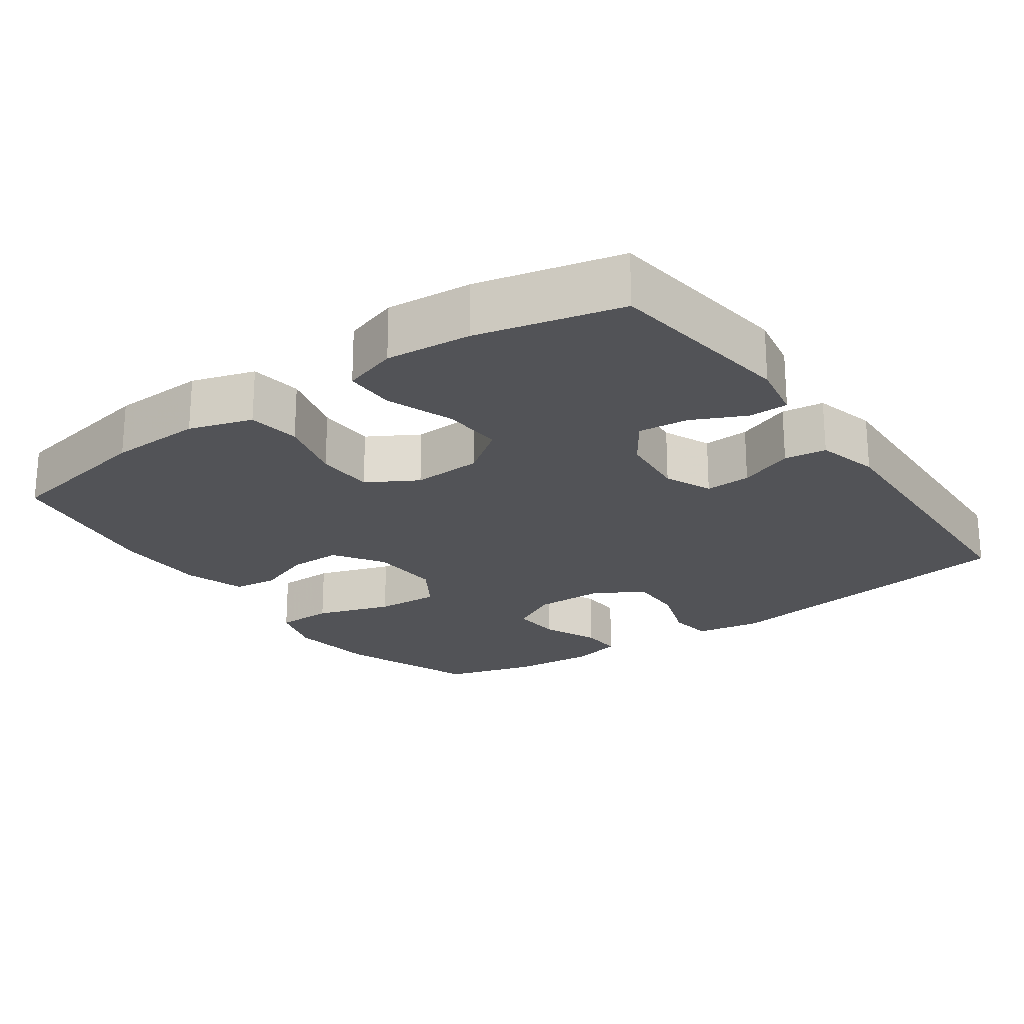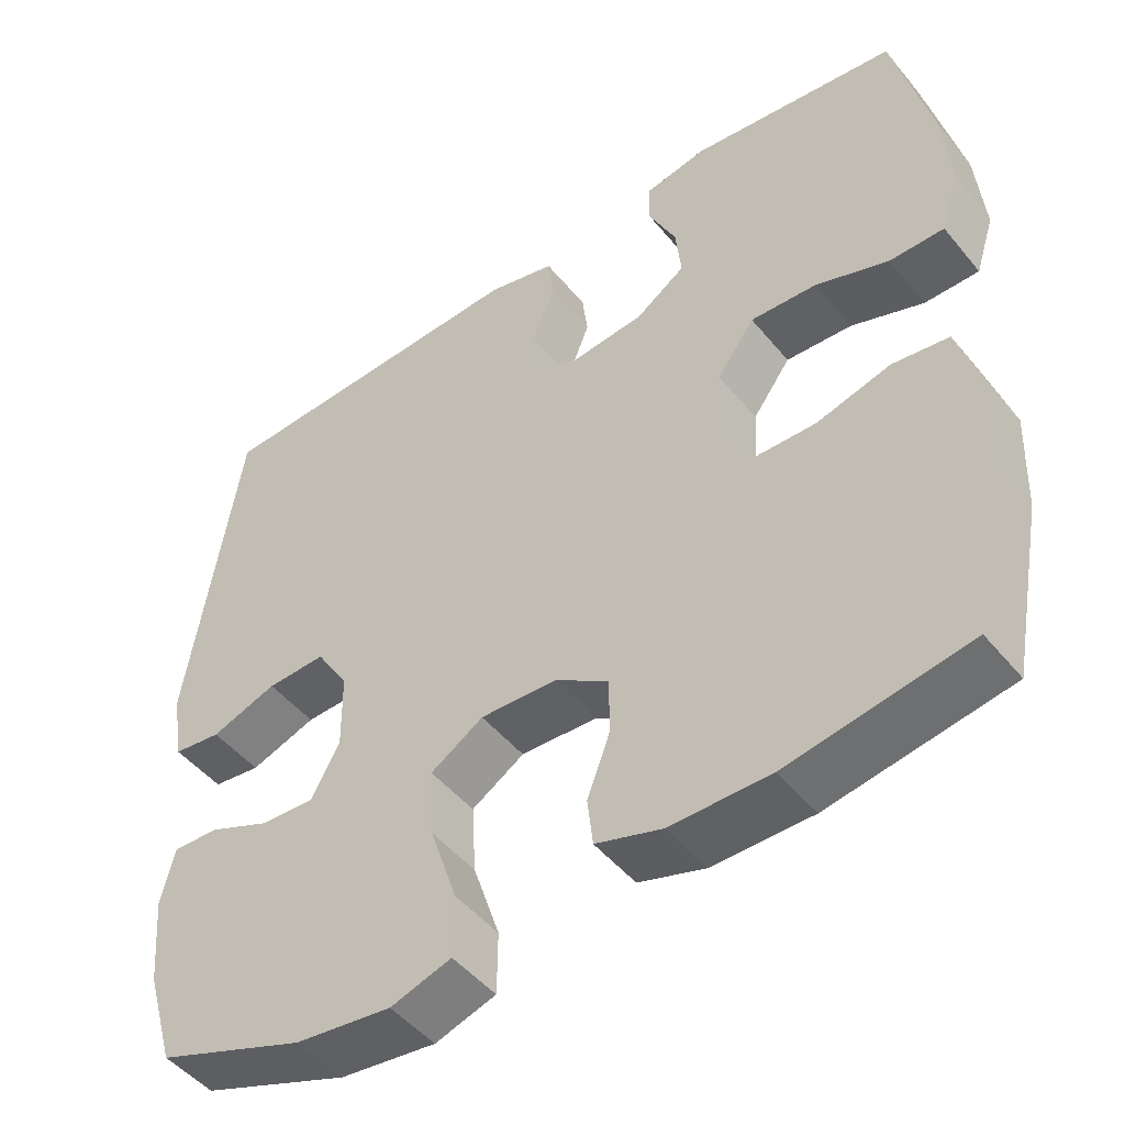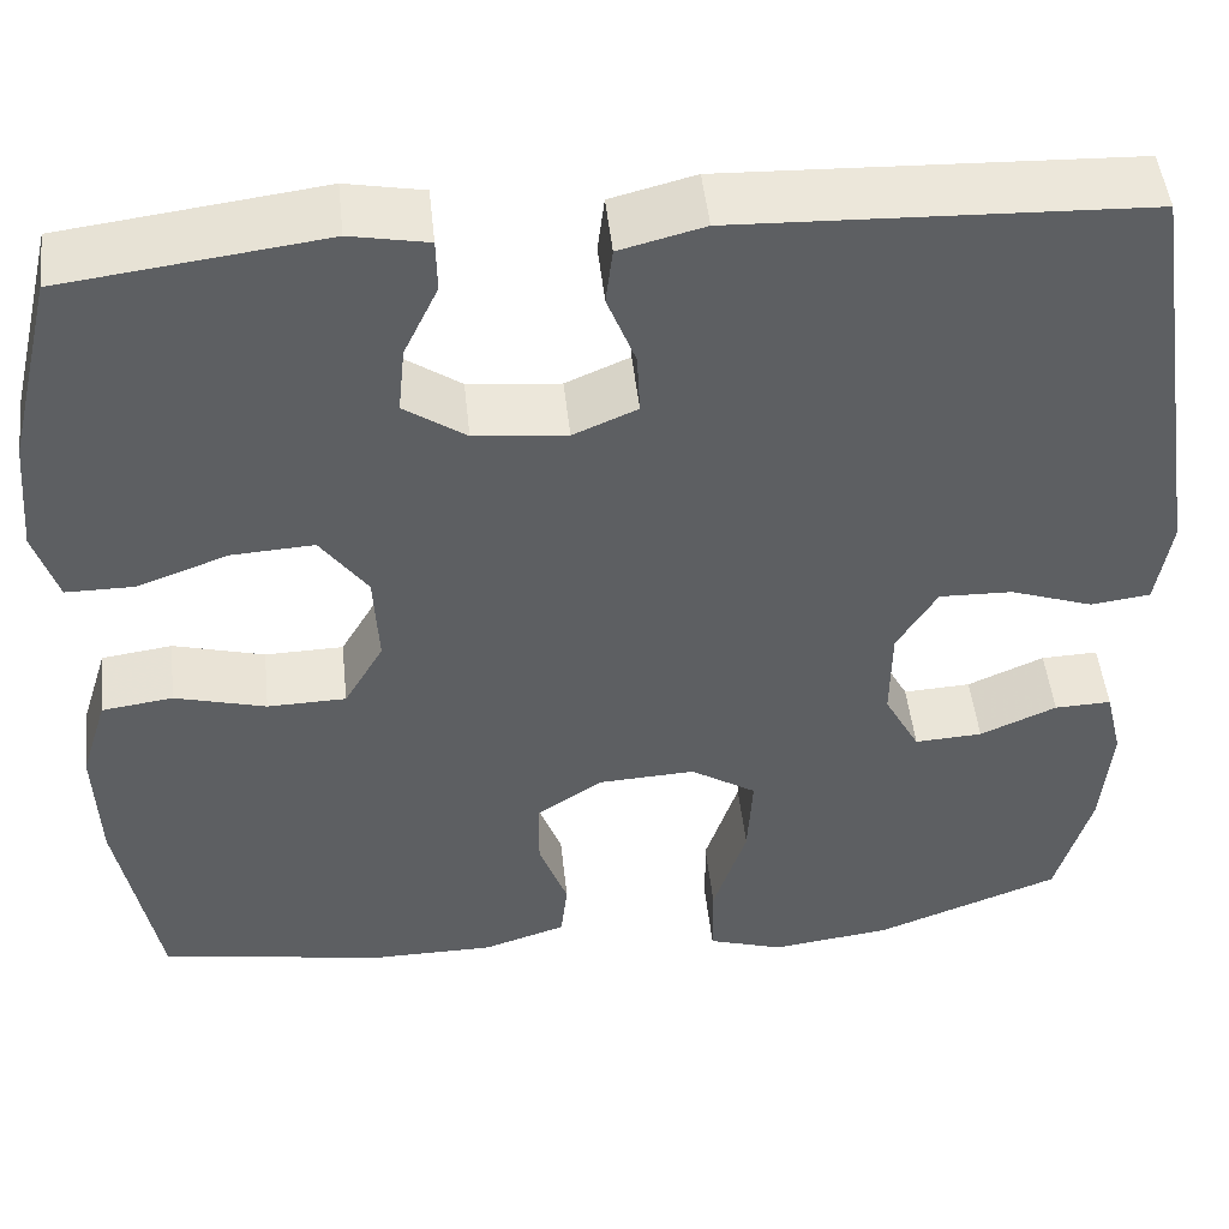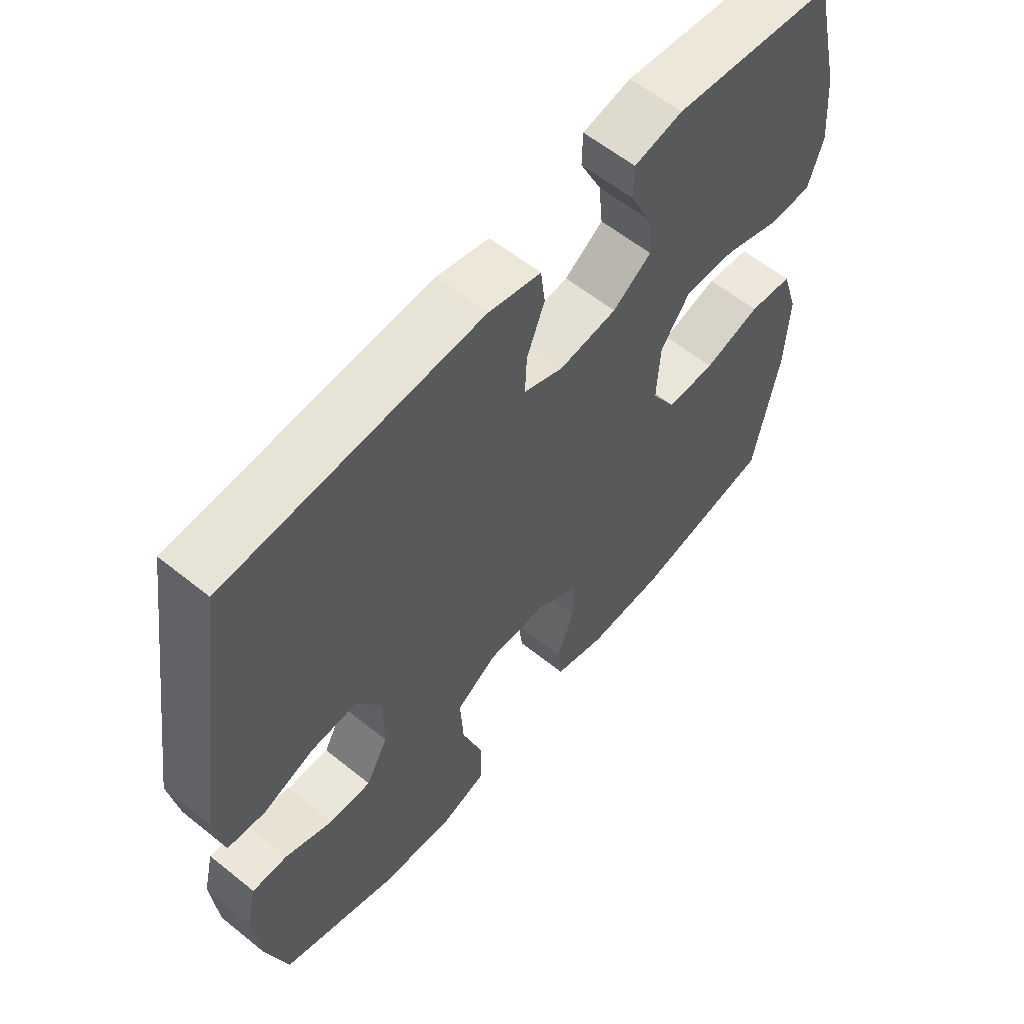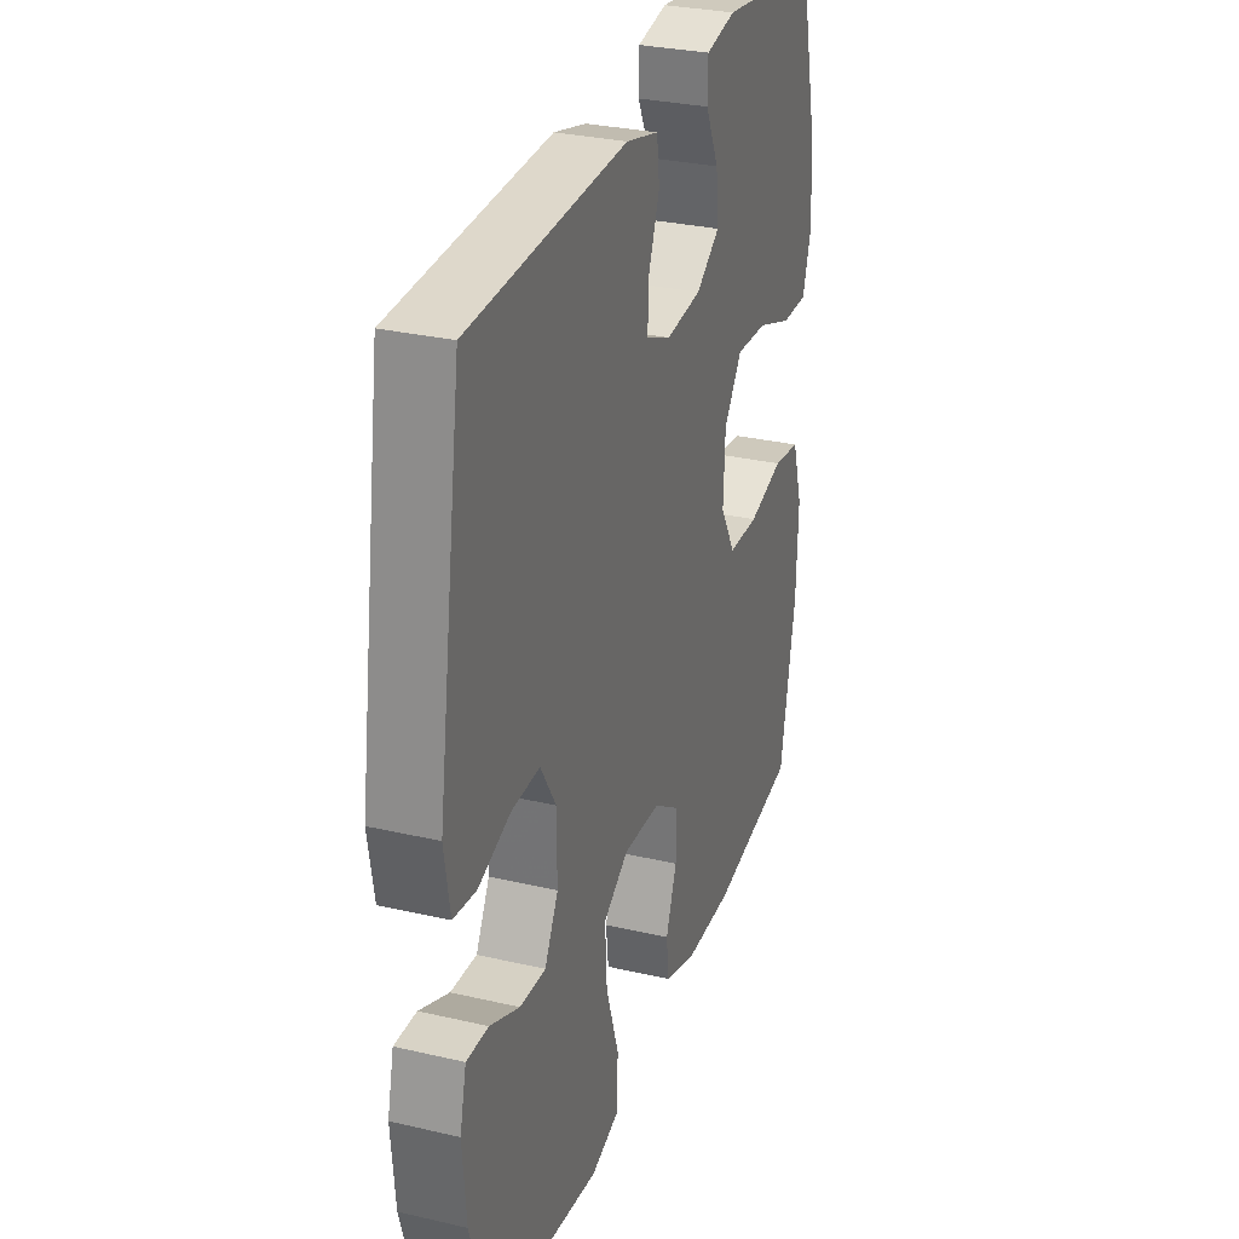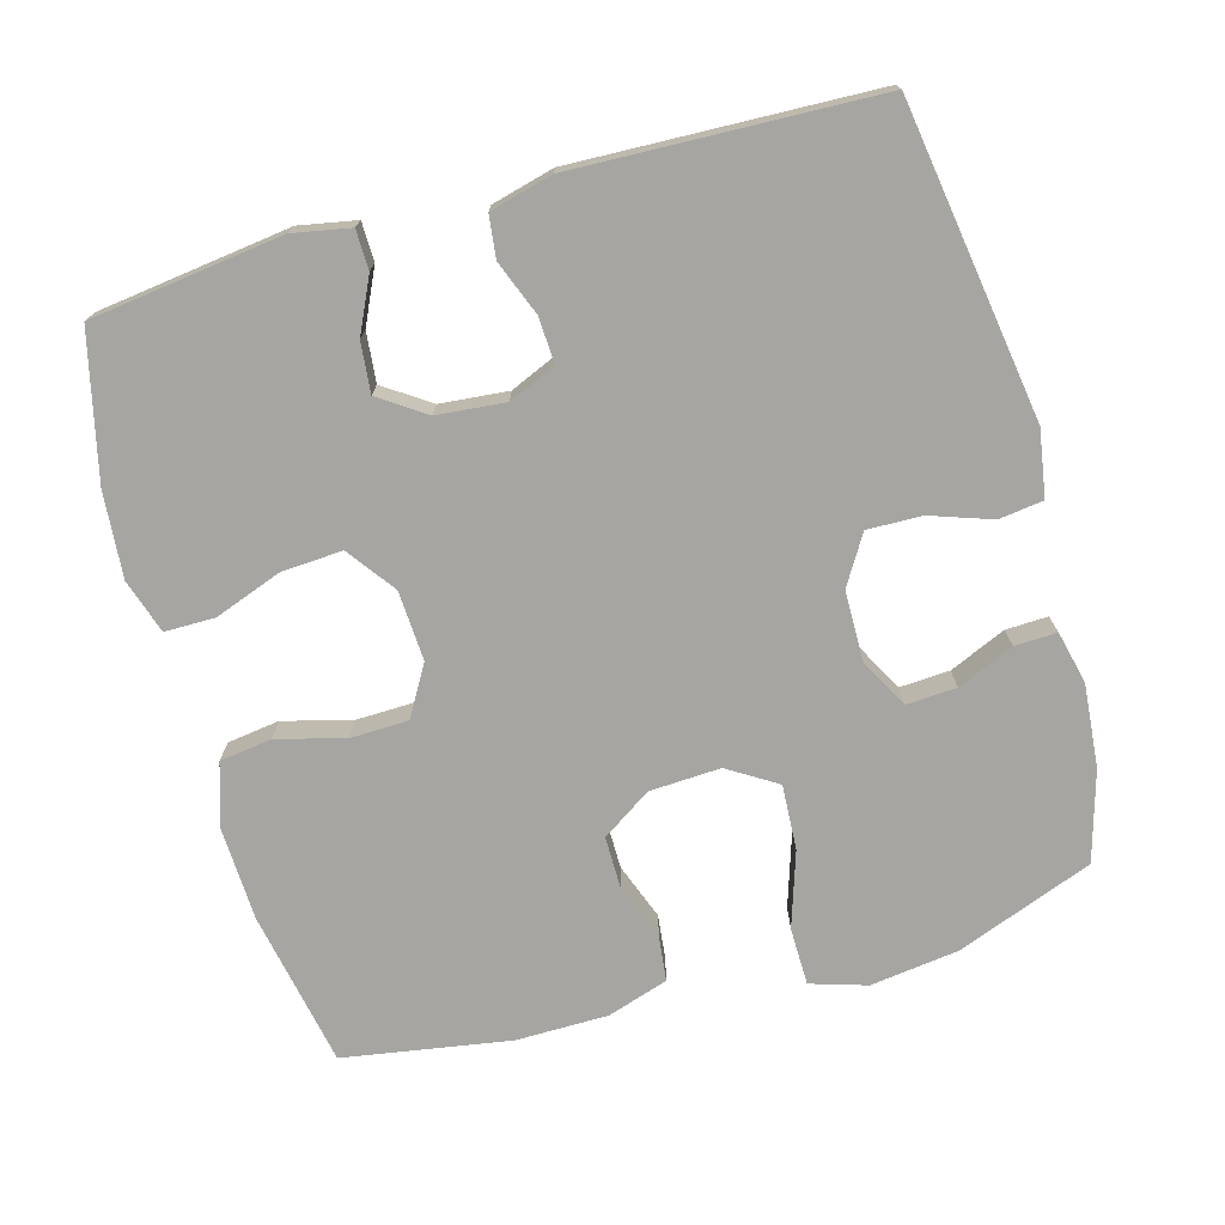
<metadata>
{"format":"obj","ext":"obj","renderer":"f3d","projection":"perspective","resolution":1024,"background":"white","views":[{"elev":-22.3,"azim":-54.7,"up":"+Y"},{"elev":-48.4,"azim":-142.6,"up":"+Z"},{"elev":48.4,"azim":-6.1,"up":"+Z"},{"elev":59.5,"azim":129.6,"up":"+Z"},{"elev":29.7,"azim":108.9,"up":"+Z"},{"elev":-73.7,"azim":15.7,"up":"+Y"}]}
</metadata>
<code>
v -0.5 0.07 0.5
v -0.236 0.07 0.534
v -0.157 0.07 0.519
v -0.156 0.07 0.465
v -0.191 0.07 0.391
v -0.198 0.07 0.322
v -0.135 0.07 0.279
v -0.041 0.07 0.27
v 0.024 0.07 0.298
v 0.021 0.07 0.361
v -0.008 0.07 0.436
v -0.001 0.07 0.494
v 0.085 0.07 0.516
v 0.5 0.07 0.5
v 0.565 0.07 0.069
v 0.55 0.07 -0.022
v 0.489 0.07 -0.03
v 0.405 0.07 -0.001
v 0.33 0.07 0.001
v 0.289 0.07 -0.066
v 0.288 0.07 -0.163
v 0.324 0.07 -0.23
v 0.393 0.07 -0.226
v 0.471 0.07 -0.192
v 0.529 0.07 -0.19
v 0.546 0.07 -0.262
v 0.536 0.07 -0.376
v 0.5 0.07 -0.5
v 0.312 0.07 -0.571
v 0.19 0.07 -0.587
v 0.113 0.07 -0.563
v 0.112 0.07 -0.484
v 0.146 0.07 -0.38
v 0.151 0.07 -0.291
v 0.084 0.07 -0.249
v -0.014 0.07 -0.254
v -0.082 0.07 -0.299
v -0.082 0.07 -0.371
v -0.053 0.07 -0.449
v -0.06 0.07 -0.51
v -0.144 0.07 -0.537
v -0.271 0.07 -0.538
v -0.5 0.07 -0.5
v -0.541 0.07 -0.285
v -0.546 0.07 -0.157
v -0.519 0.07 -0.07
v -0.447 0.07 -0.06
v -0.354 0.07 -0.085
v -0.274 0.07 -0.083
v -0.234 0.07 -0.014
v -0.239 0.07 0.082
v -0.287 0.07 0.148
v -0.371 0.07 0.143
v -0.464 0.07 0.109
v -0.533 0.07 0.109
v -0.557 0.07 0.184
v -0.547 0.07 0.302
v -0.5 0 0.5
v -0.236 0 0.534
v -0.157 0 0.519
v -0.156 0 0.465
v -0.191 0 0.391
v -0.198 0 0.322
v -0.135 0 0.279
v -0.041 0 0.27
v 0.024 0 0.298
v 0.021 0 0.361
v -0.008 0 0.436
v -0.001 0 0.494
v 0.085 0 0.516
v 0.5 0 0.5
v 0.565 0 0.069
v 0.55 0 -0.022
v 0.489 0 -0.03
v 0.405 0 -0.001
v 0.33 0 0.001
v 0.289 0 -0.066
v 0.288 0 -0.163
v 0.324 0 -0.23
v 0.393 0 -0.226
v 0.471 0 -0.192
v 0.529 0 -0.19
v 0.546 0 -0.262
v 0.536 0 -0.376
v 0.5 0 -0.5
v 0.312 0 -0.571
v 0.19 0 -0.587
v 0.113 0 -0.563
v 0.112 0 -0.484
v 0.146 0 -0.38
v 0.151 0 -0.291
v 0.084 0 -0.249
v -0.014 0 -0.254
v -0.082 0 -0.299
v -0.082 0 -0.371
v -0.053 0 -0.449
v -0.06 0 -0.51
v -0.144 0 -0.537
v -0.271 0 -0.538
v -0.5 0 -0.5
v -0.541 0 -0.285
v -0.546 0 -0.157
v -0.519 0 -0.07
v -0.447 0 -0.06
v -0.354 0 -0.085
v -0.274 0 -0.083
v -0.234 0 -0.014
v -0.239 0 0.082
v -0.287 0 0.148
v -0.371 0 0.143
v -0.464 0 0.109
v -0.533 0 0.109
v -0.557 0 0.184
v -0.547 0 0.302
f 53 54 55 56
f 52 53 56 57
f 45 46 47 48
f 45 48 49
f 44 45 49
f 43 44 49
f 42 43 49 50
f 38 39 40 41
f 37 38 41 42
f 30 31 32 33
f 30 33 34
f 29 30 34
f 28 29 34
f 27 28 34 35
f 23 24 25 26
f 22 23 26 27
f 15 16 17 18
f 15 18 19
f 14 15 19
f 13 14 19 20
f 10 11 12 13
f 9 10 13 20
f 2 3 4 5
f 2 5 6
f 52 57 1 2
f 51 52 2 6
f 50 51 6 7
f 37 42 50 7
f 36 37 7 8
f 35 36 8 9
f 22 27 35
f 21 22 35 9
f 9 20 21
f 113 112 111 110
f 114 113 110 109
f 105 104 103 102
f 106 105 102
f 106 102 101
f 106 101 100
f 107 106 100 99
f 98 97 96 95
f 99 98 95 94
f 90 89 88 87
f 91 90 87
f 91 87 86
f 91 86 85
f 92 91 85 84
f 83 82 81 80
f 84 83 80 79
f 75 74 73 72
f 76 75 72
f 76 72 71
f 77 76 71 70
f 70 69 68 67
f 77 70 67 66
f 62 61 60 59
f 63 62 59
f 59 58 114 109
f 63 59 109 108
f 64 63 108 107
f 64 107 99 94
f 65 64 94 93
f 66 65 93 92
f 92 84 79
f 66 92 79 78
f 78 77 66
f 1 58 59 2
f 2 59 60 3
f 3 60 61 4
f 4 61 62 5
f 5 62 63 6
f 6 63 64 7
f 7 64 65 8
f 8 65 66 9
f 9 66 67 10
f 10 67 68 11
f 11 68 69 12
f 12 69 70 13
f 13 70 71 14
f 14 71 72 15
f 15 72 73 16
f 16 73 74 17
f 17 74 75 18
f 18 75 76 19
f 19 76 77 20
f 20 77 78 21
f 21 78 79 22
f 22 79 80 23
f 23 80 81 24
f 24 81 82 25
f 25 82 83 26
f 26 83 84 27
f 27 84 85 28
f 28 85 86 29
f 29 86 87 30
f 30 87 88 31
f 31 88 89 32
f 32 89 90 33
f 33 90 91 34
f 34 91 92 35
f 35 92 93 36
f 36 93 94 37
f 37 94 95 38
f 38 95 96 39
f 39 96 97 40
f 40 97 98 41
f 41 98 99 42
f 42 99 100 43
f 43 100 101 44
f 44 101 102 45
f 45 102 103 46
f 46 103 104 47
f 47 104 105 48
f 48 105 106 49
f 49 106 107 50
f 50 107 108 51
f 51 108 109 52
f 52 109 110 53
f 53 110 111 54
f 54 111 112 55
f 55 112 113 56
f 56 113 114 57
f 57 114 58 1

</code>
